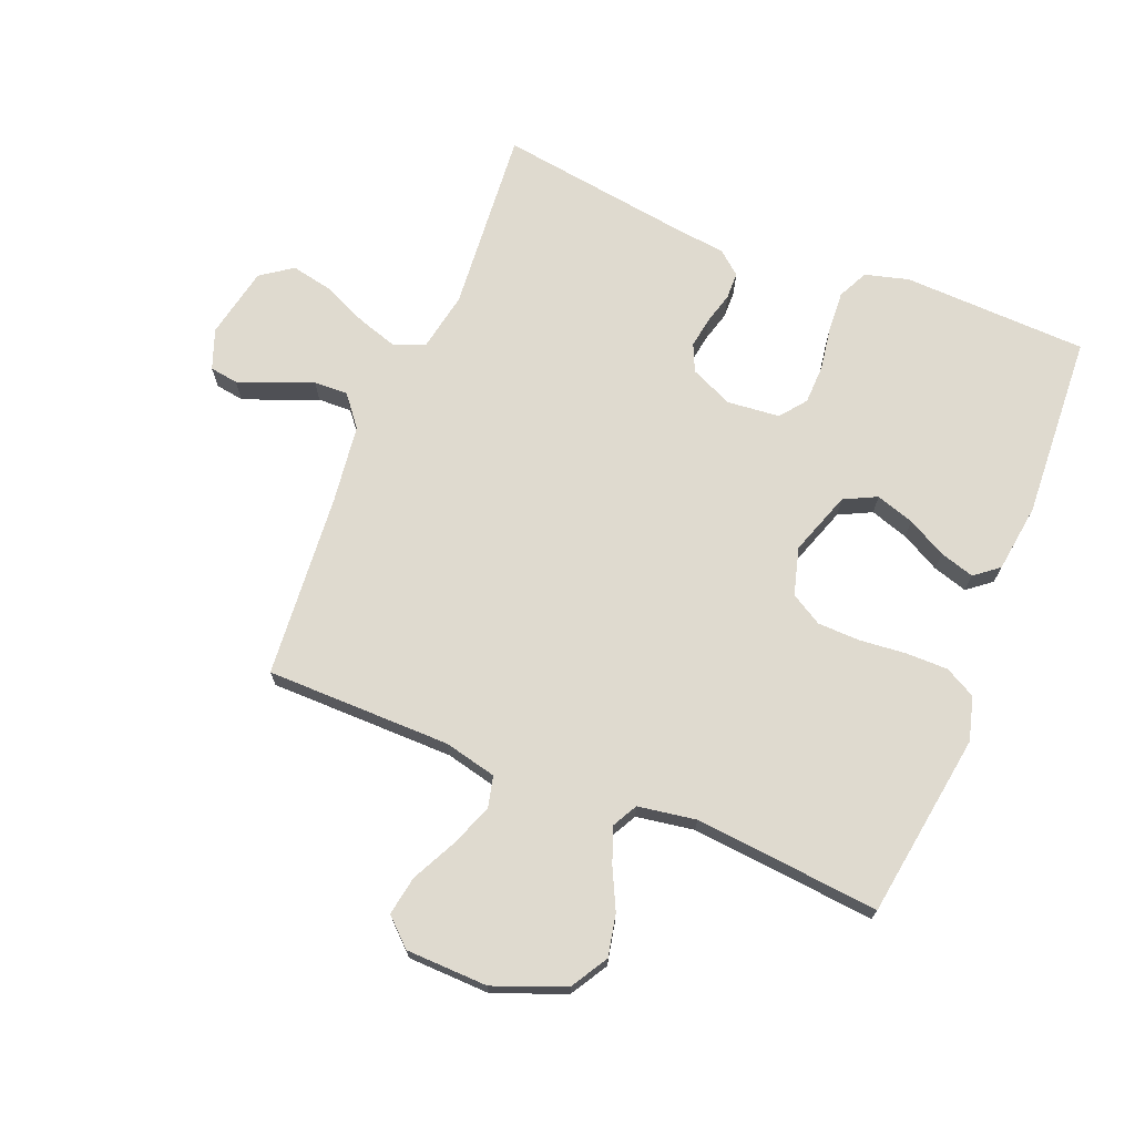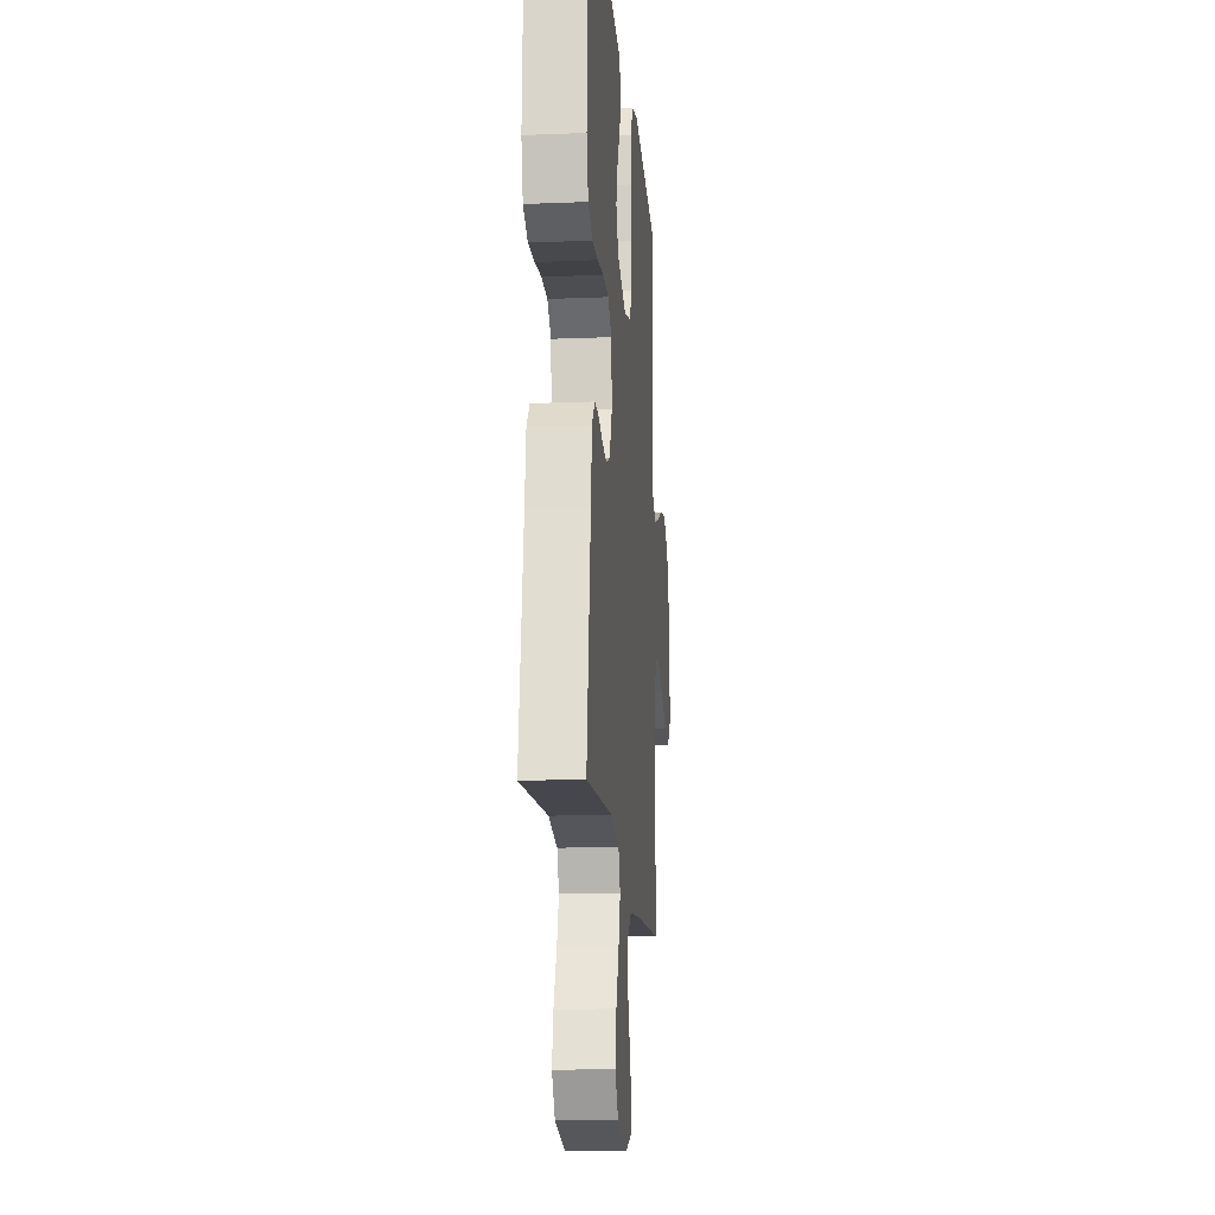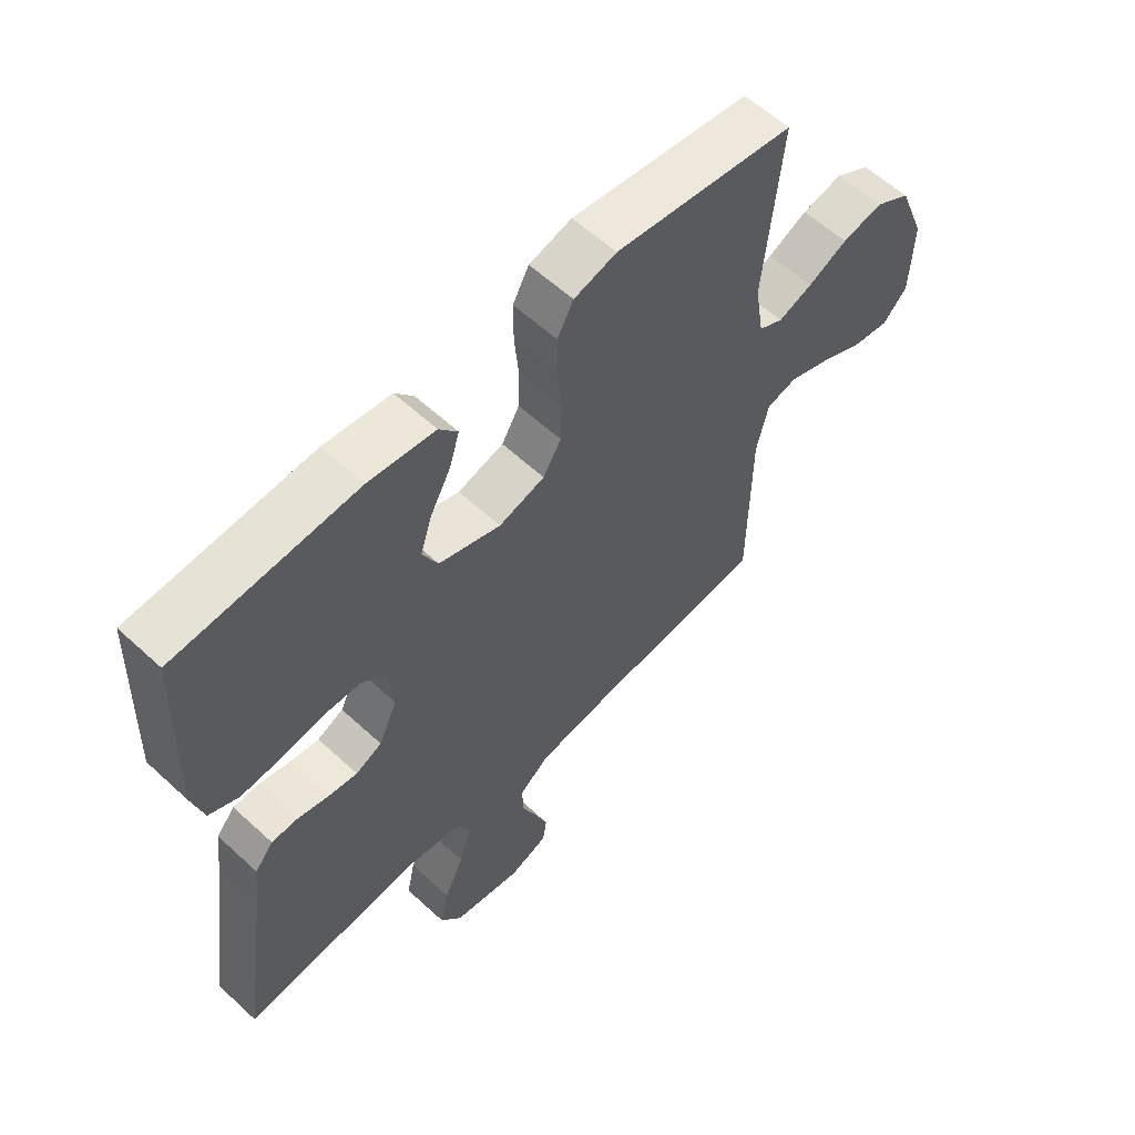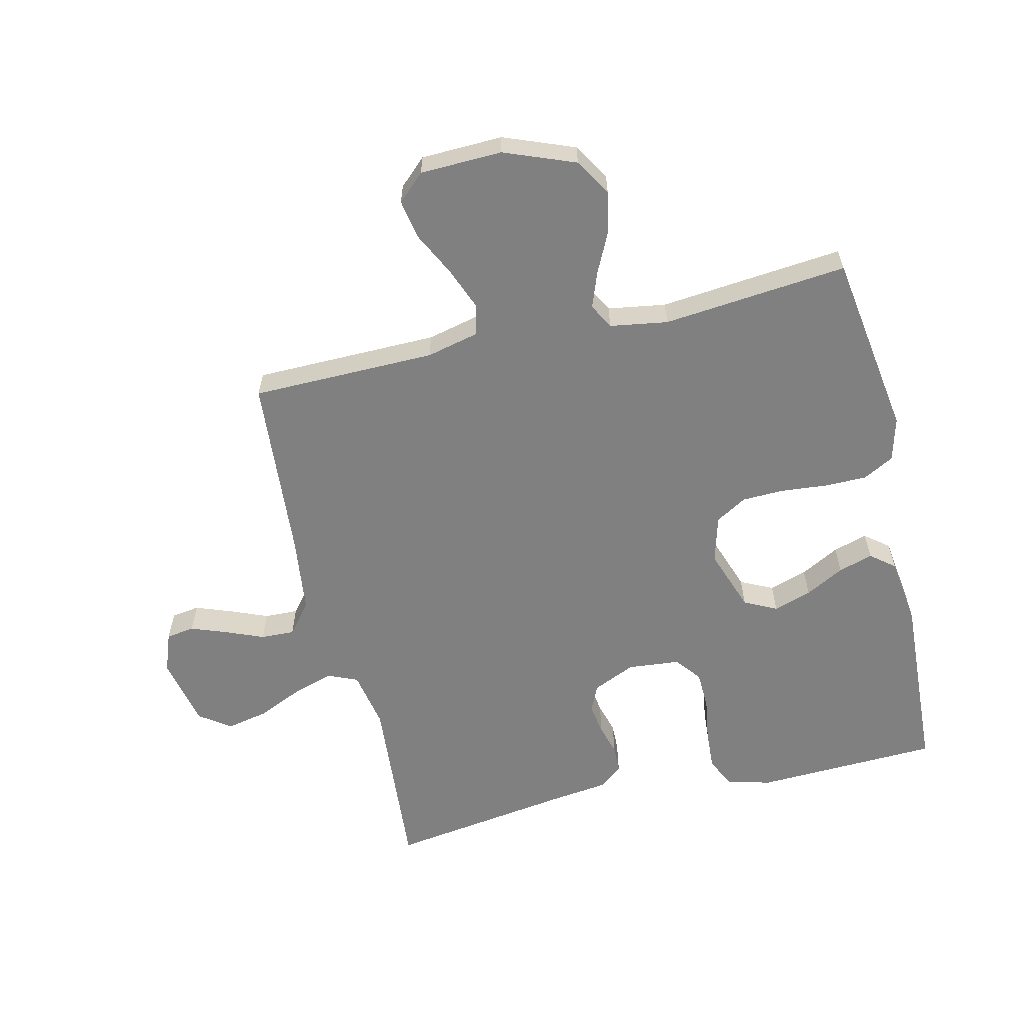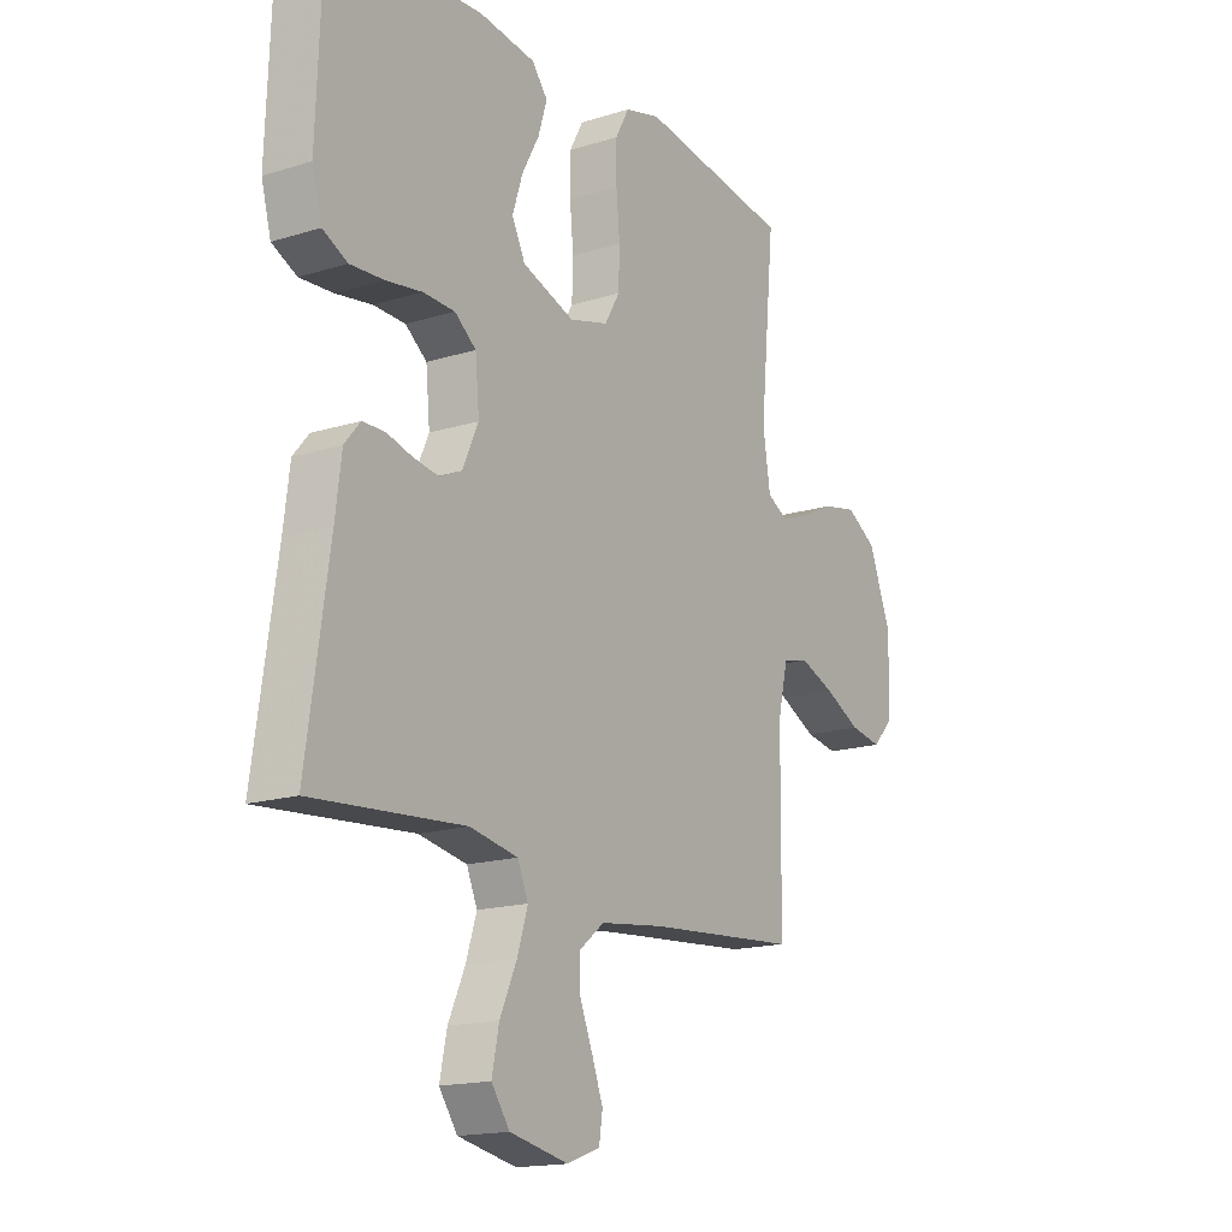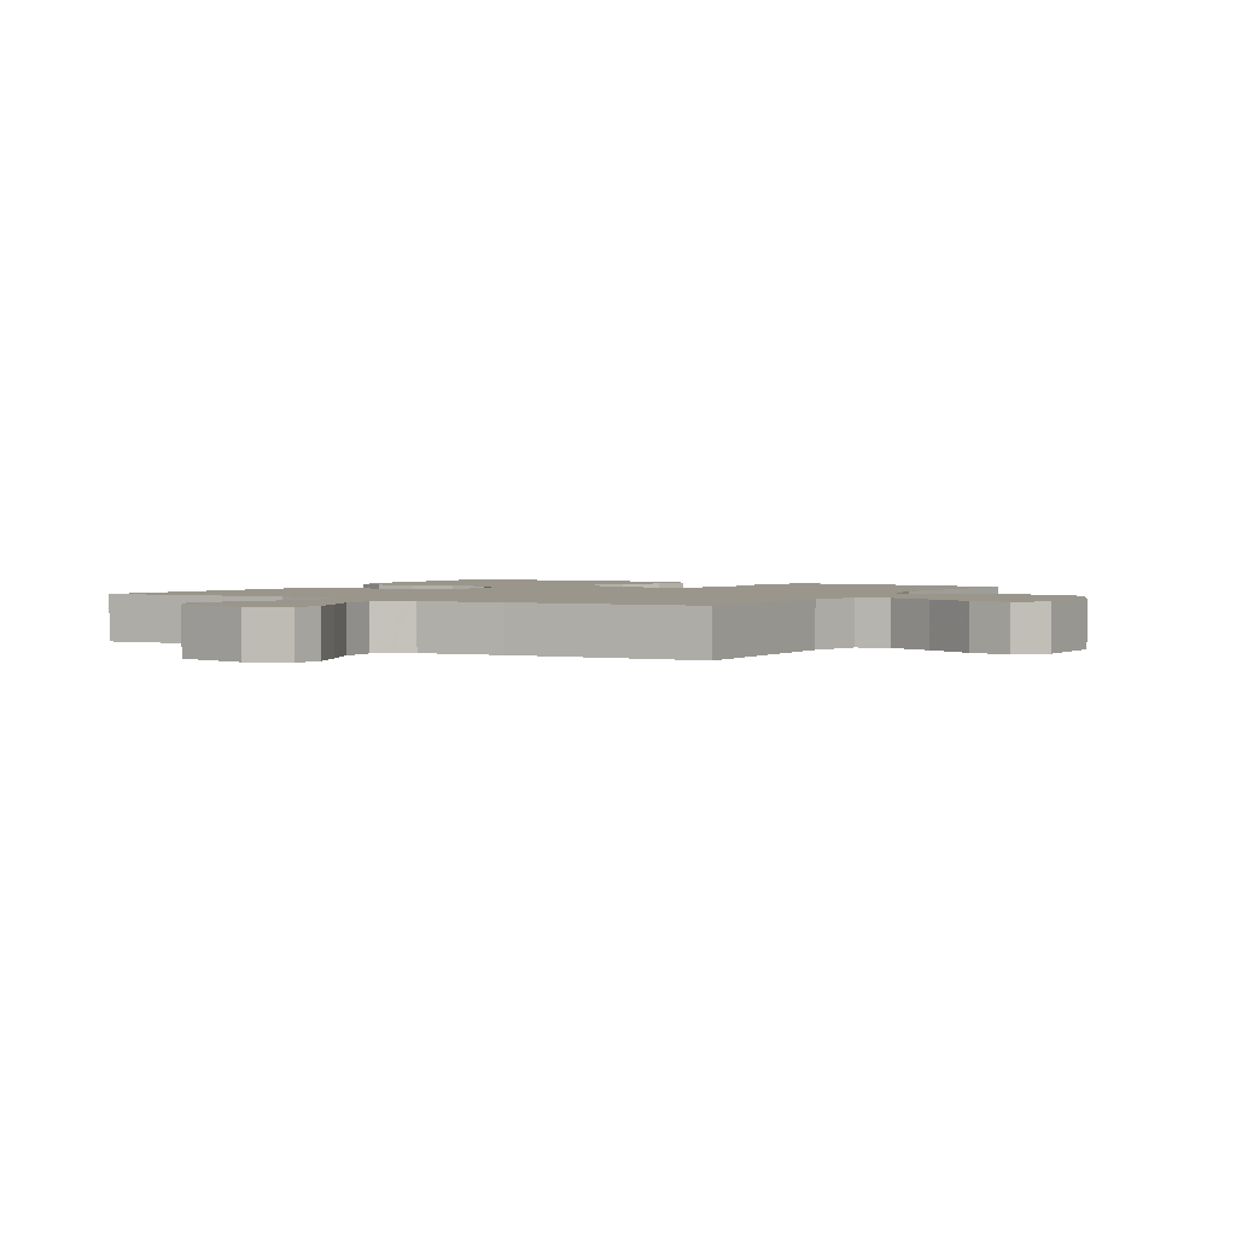
<metadata>
{"format":"obj","ext":"obj","renderer":"f3d","projection":"perspective","resolution":1024,"background":"white","views":[{"elev":70.7,"azim":-68.1,"up":"+Y"},{"elev":-15.4,"azim":94.9,"up":"+Z"},{"elev":59.4,"azim":133.4,"up":"+Z"},{"elev":-60.0,"azim":-76.7,"up":"+Y"},{"elev":-16.5,"azim":122.4,"up":"+Z"},{"elev":2.3,"azim":-150.3,"up":"+Y"}]}
</metadata>
<code>
v -0.5 0.07 -0.5
v -0.503 0.07 -0.2
v -0.523 0.07 -0.115
v -0.574 0.07 -0.103
v -0.643 0.07 -0.13
v -0.715 0.07 -0.166
v -0.778 0.07 -0.177
v -0.819 0.07 -0.133
v -0.823 0.07 0
v -0.778 0.07 0.115
v -0.718 0.07 0.151
v -0.65 0.07 0.137
v -0.584 0.07 0.105
v -0.527 0.07 0.084
v -0.486 0.07 0.106
v -0.471 0.07 0.2
v -0.5 0.07 0.5
v -0.2 0.07 0.545
v -0.129 0.07 0.526
v -0.102 0.07 0.476
v -0.102 0.07 0.407
v -0.109 0.07 0.332
v -0.107 0.07 0.264
v -0.077 0.07 0.213
v 0 0.07 0.192
v 0.103 0.07 0.228
v 0.129 0.07 0.281
v 0.109 0.07 0.343
v 0.075 0.07 0.406
v 0.058 0.07 0.462
v 0.089 0.07 0.501
v 0.2 0.07 0.516
v 0.5 0.07 0.5
v 0.511 0.07 0.2
v 0.492 0.07 0.129
v 0.443 0.07 0.105
v 0.377 0.07 0.109
v 0.306 0.07 0.12
v 0.243 0.07 0.118
v 0.201 0.07 0.085
v 0.193 0.07 0
v 0.224 0.07 -0.069
v 0.268 0.07 -0.089
v 0.318 0.07 -0.081
v 0.369 0.07 -0.067
v 0.413 0.07 -0.068
v 0.444 0.07 -0.105
v 0.456 0.07 -0.2
v 0.5 0.07 -0.5
v 0.2 0.07 -0.476
v 0.105 0.07 -0.494
v 0.084 0.07 -0.543
v 0.105 0.07 -0.609
v 0.138 0.07 -0.682
v 0.152 0.07 -0.75
v 0.116 0.07 -0.801
v 0 0.07 -0.825
v -0.065 0.07 -0.801
v -0.072 0.07 -0.755
v -0.05 0.07 -0.696
v -0.025 0.07 -0.635
v -0.023 0.07 -0.58
v -0.073 0.07 -0.54
v -0.2 0.07 -0.524
v -0.5 0 -0.5
v -0.503 0 -0.2
v -0.523 0 -0.115
v -0.574 0 -0.103
v -0.643 0 -0.13
v -0.715 0 -0.166
v -0.778 0 -0.177
v -0.819 0 -0.133
v -0.823 0 0
v -0.778 0 0.115
v -0.718 0 0.151
v -0.65 0 0.137
v -0.584 0 0.105
v -0.527 0 0.084
v -0.486 0 0.106
v -0.471 0 0.2
v -0.5 0 0.5
v -0.2 0 0.545
v -0.129 0 0.526
v -0.102 0 0.476
v -0.102 0 0.407
v -0.109 0 0.332
v -0.107 0 0.264
v -0.077 0 0.213
v 0 0 0.192
v 0.103 0 0.228
v 0.129 0 0.281
v 0.109 0 0.343
v 0.075 0 0.406
v 0.058 0 0.462
v 0.089 0 0.501
v 0.2 0 0.516
v 0.5 0 0.5
v 0.511 0 0.2
v 0.492 0 0.129
v 0.443 0 0.105
v 0.377 0 0.109
v 0.306 0 0.12
v 0.243 0 0.118
v 0.201 0 0.085
v 0.193 0 0
v 0.224 0 -0.069
v 0.268 0 -0.089
v 0.318 0 -0.081
v 0.369 0 -0.067
v 0.413 0 -0.068
v 0.444 0 -0.105
v 0.456 0 -0.2
v 0.5 0 -0.5
v 0.2 0 -0.476
v 0.105 0 -0.494
v 0.084 0 -0.543
v 0.105 0 -0.609
v 0.138 0 -0.682
v 0.152 0 -0.75
v 0.116 0 -0.801
v 0 0 -0.825
v -0.065 0 -0.801
v -0.072 0 -0.755
v -0.05 0 -0.696
v -0.025 0 -0.635
v -0.023 0 -0.58
v -0.073 0 -0.54
v -0.2 0 -0.524
f 59 60 61
f 58 59 61
f 57 58 61
f 56 57 61
f 55 56 61
f 54 55 61
f 53 54 61
f 52 53 61 62
f 51 52 62 63
f 48 49 50
f 48 50 51
f 47 48 51
f 46 47 51
f 45 46 51
f 44 45 51
f 51 63 64
f 44 51 64
f 43 44 64
f 36 37 38
f 35 36 38
f 34 35 38
f 33 34 38
f 32 33 38
f 31 32 38
f 30 31 38
f 29 30 38
f 28 29 38
f 27 28 38 39
f 26 27 39 40
f 20 21 22
f 19 20 22
f 18 19 22
f 17 18 22
f 16 17 22
f 15 16 22 23
f 14 15 23 24
f 11 12 13
f 10 11 13
f 9 10 13
f 8 9 13
f 7 8 13
f 6 7 13
f 5 6 13
f 4 5 13 14
f 14 24 25
f 4 14 25
f 3 4 25
f 64 1 2
f 43 64 2
f 42 43 2
f 26 40 41
f 25 26 41
f 25 41 42
f 3 25 42
f 2 3 42
f 125 124 123
f 125 123 122
f 125 122 121
f 125 121 120
f 125 120 119
f 125 119 118
f 125 118 117
f 126 125 117 116
f 127 126 116 115
f 114 113 112
f 115 114 112
f 115 112 111
f 115 111 110
f 115 110 109
f 115 109 108
f 128 127 115
f 128 115 108
f 128 108 107
f 102 101 100
f 102 100 99
f 102 99 98
f 102 98 97
f 102 97 96
f 102 96 95
f 102 95 94
f 102 94 93
f 102 93 92
f 103 102 92 91
f 104 103 91 90
f 86 85 84
f 86 84 83
f 86 83 82
f 86 82 81
f 86 81 80
f 87 86 80 79
f 88 87 79 78
f 77 76 75
f 77 75 74
f 77 74 73
f 77 73 72
f 77 72 71
f 77 71 70
f 77 70 69
f 78 77 69 68
f 89 88 78
f 89 78 68
f 89 68 67
f 66 65 128
f 66 128 107
f 66 107 106
f 105 104 90
f 105 90 89
f 106 105 89
f 106 89 67
f 106 67 66
f 1 65 66 2
f 2 66 67 3
f 3 67 68 4
f 4 68 69 5
f 5 69 70 6
f 6 70 71 7
f 7 71 72 8
f 8 72 73 9
f 9 73 74 10
f 10 74 75 11
f 11 75 76 12
f 12 76 77 13
f 13 77 78 14
f 14 78 79 15
f 15 79 80 16
f 16 80 81 17
f 17 81 82 18
f 18 82 83 19
f 19 83 84 20
f 20 84 85 21
f 21 85 86 22
f 22 86 87 23
f 23 87 88 24
f 24 88 89 25
f 25 89 90 26
f 26 90 91 27
f 27 91 92 28
f 28 92 93 29
f 29 93 94 30
f 30 94 95 31
f 31 95 96 32
f 32 96 97 33
f 33 97 98 34
f 34 98 99 35
f 35 99 100 36
f 36 100 101 37
f 37 101 102 38
f 38 102 103 39
f 39 103 104 40
f 40 104 105 41
f 41 105 106 42
f 42 106 107 43
f 43 107 108 44
f 44 108 109 45
f 45 109 110 46
f 46 110 111 47
f 47 111 112 48
f 48 112 113 49
f 49 113 114 50
f 50 114 115 51
f 51 115 116 52
f 52 116 117 53
f 53 117 118 54
f 54 118 119 55
f 55 119 120 56
f 56 120 121 57
f 57 121 122 58
f 58 122 123 59
f 59 123 124 60
f 60 124 125 61
f 61 125 126 62
f 62 126 127 63
f 63 127 128 64
f 64 128 65 1

</code>
